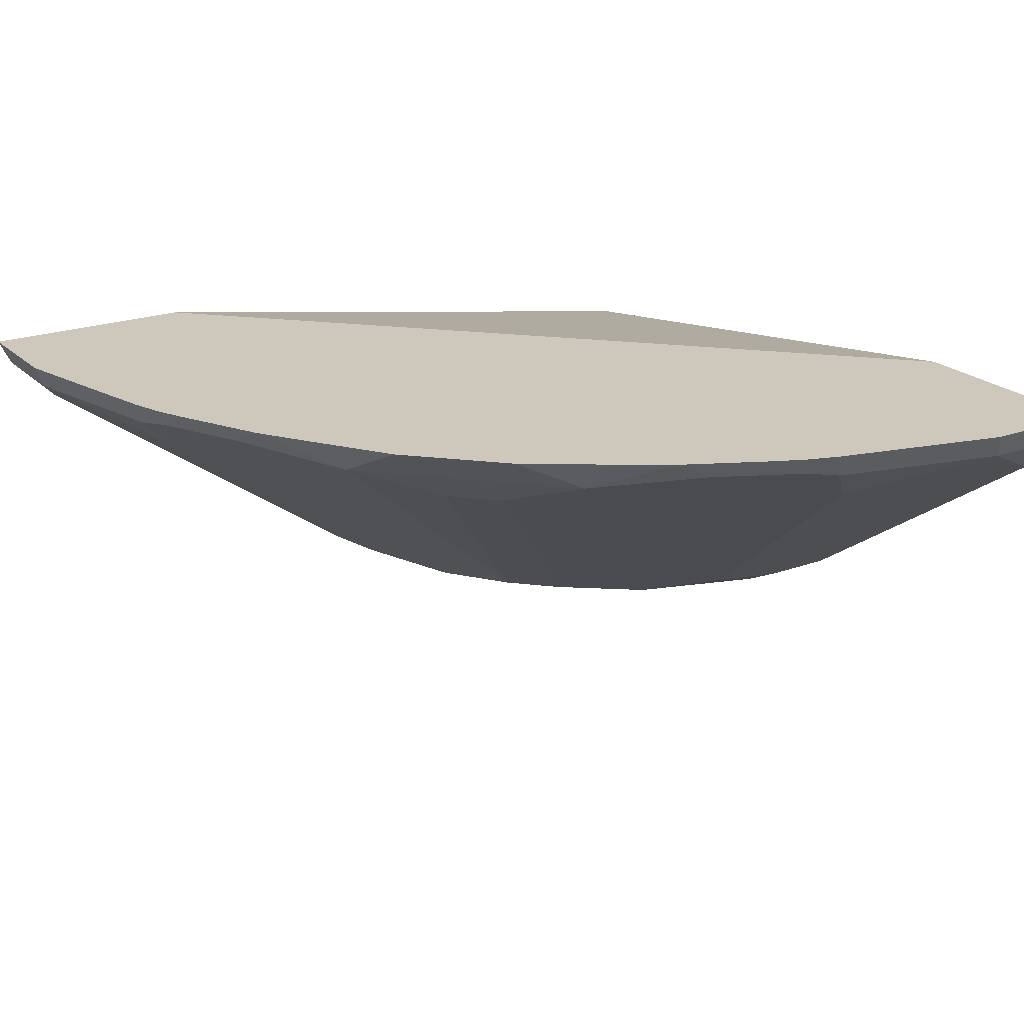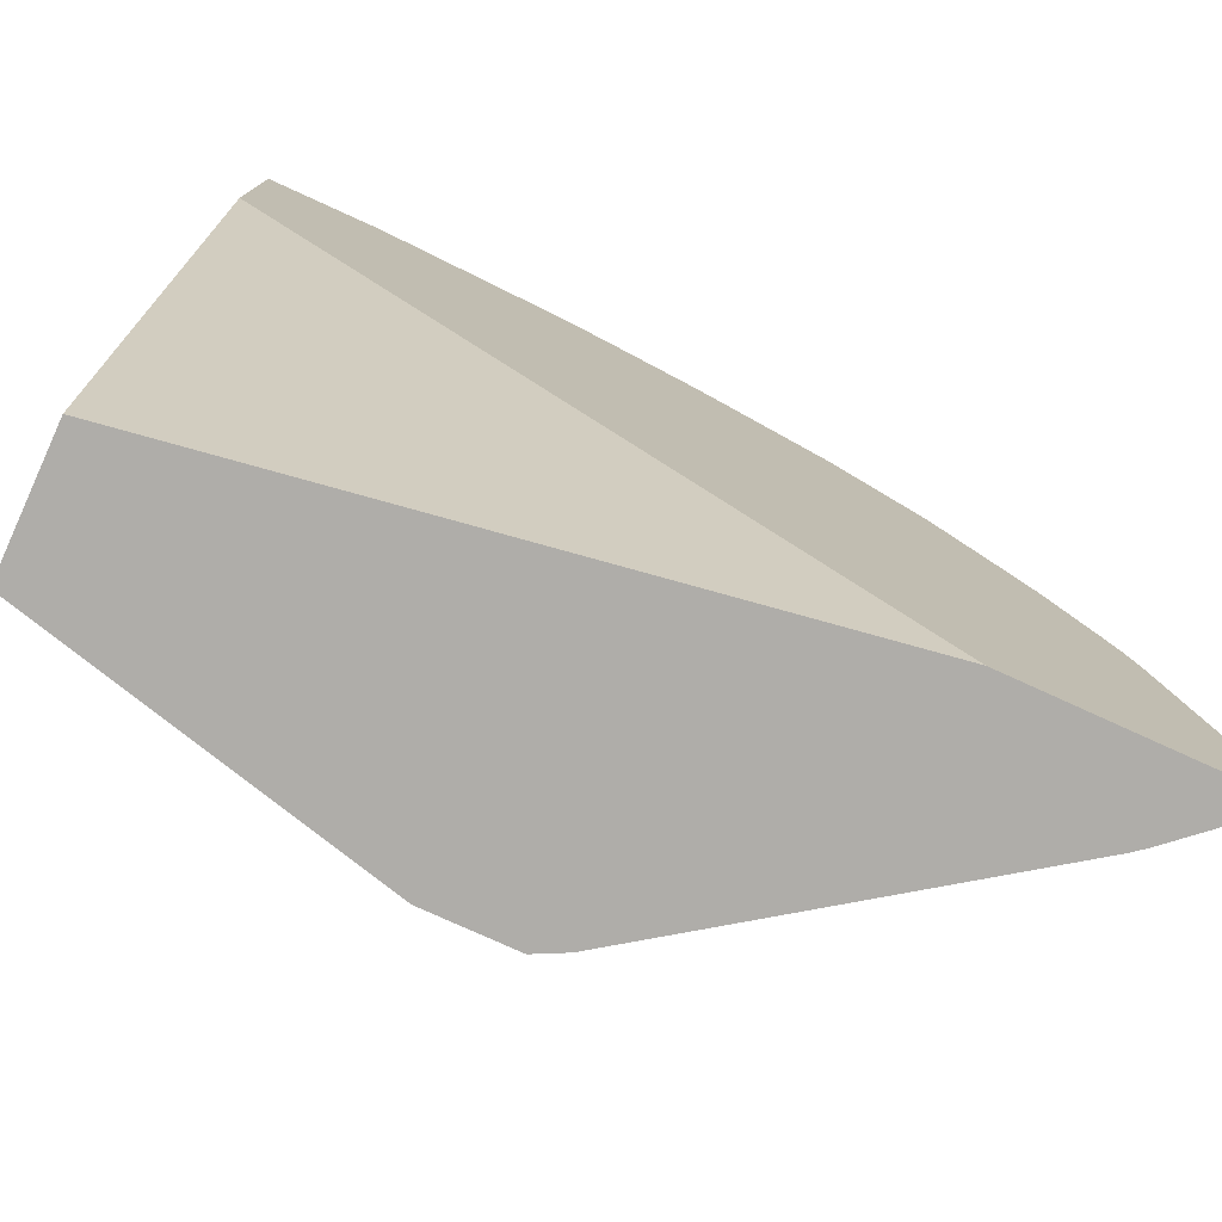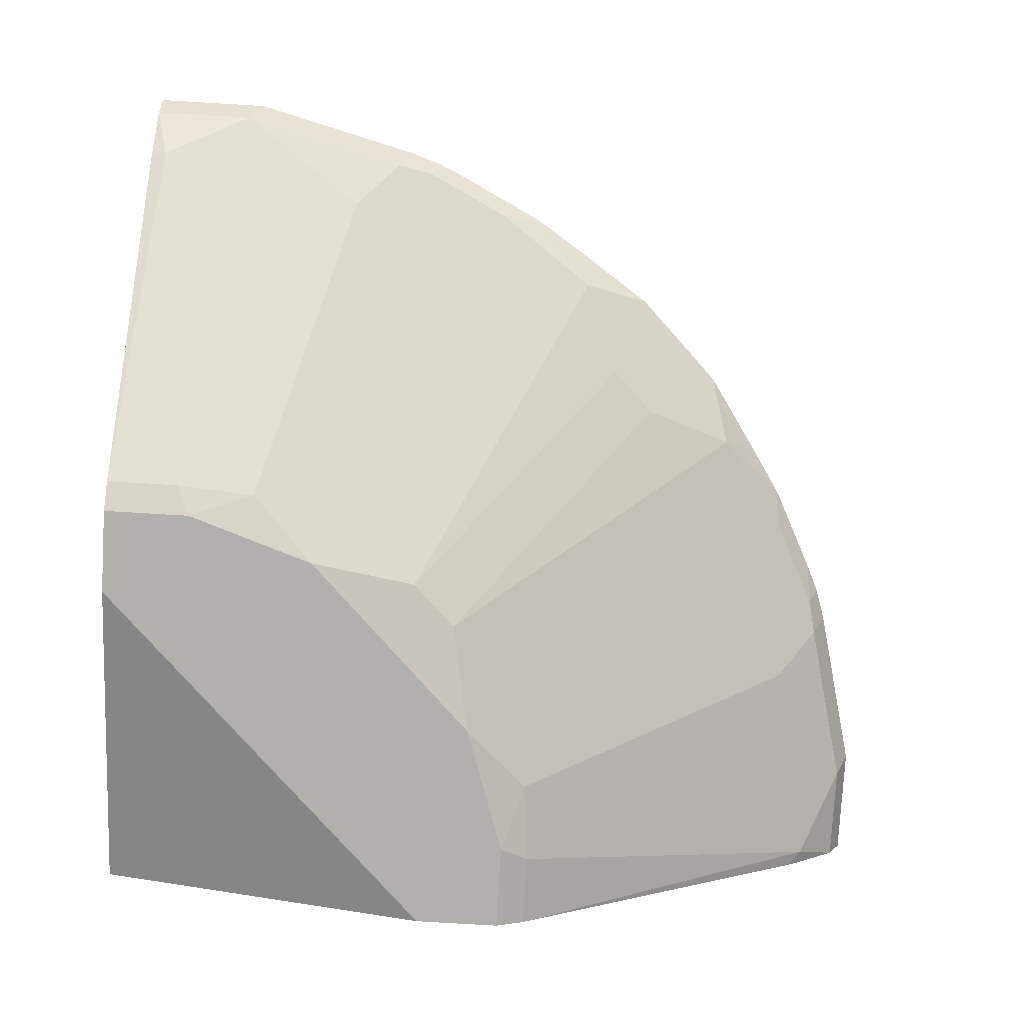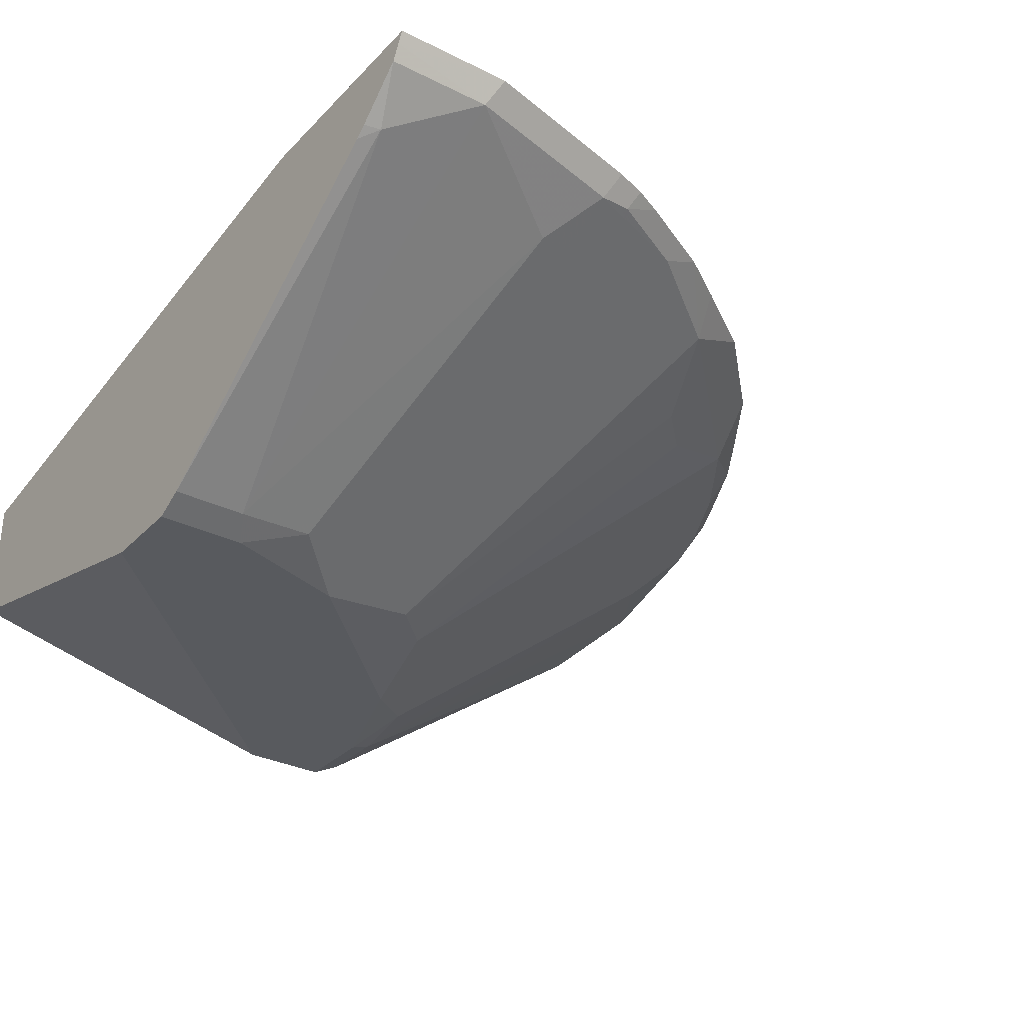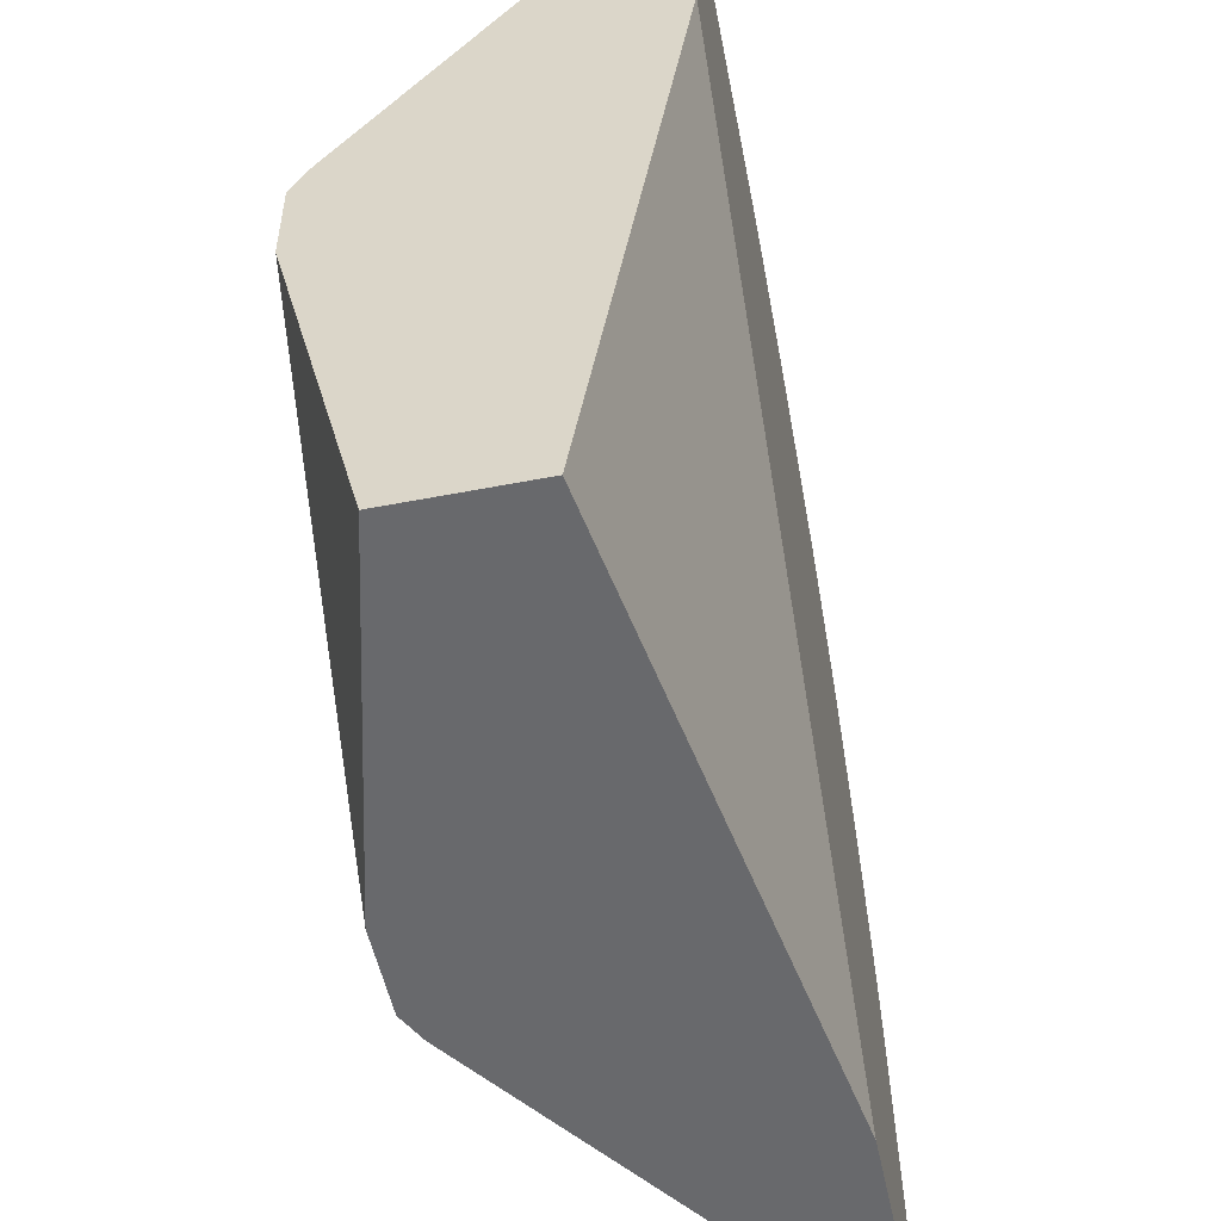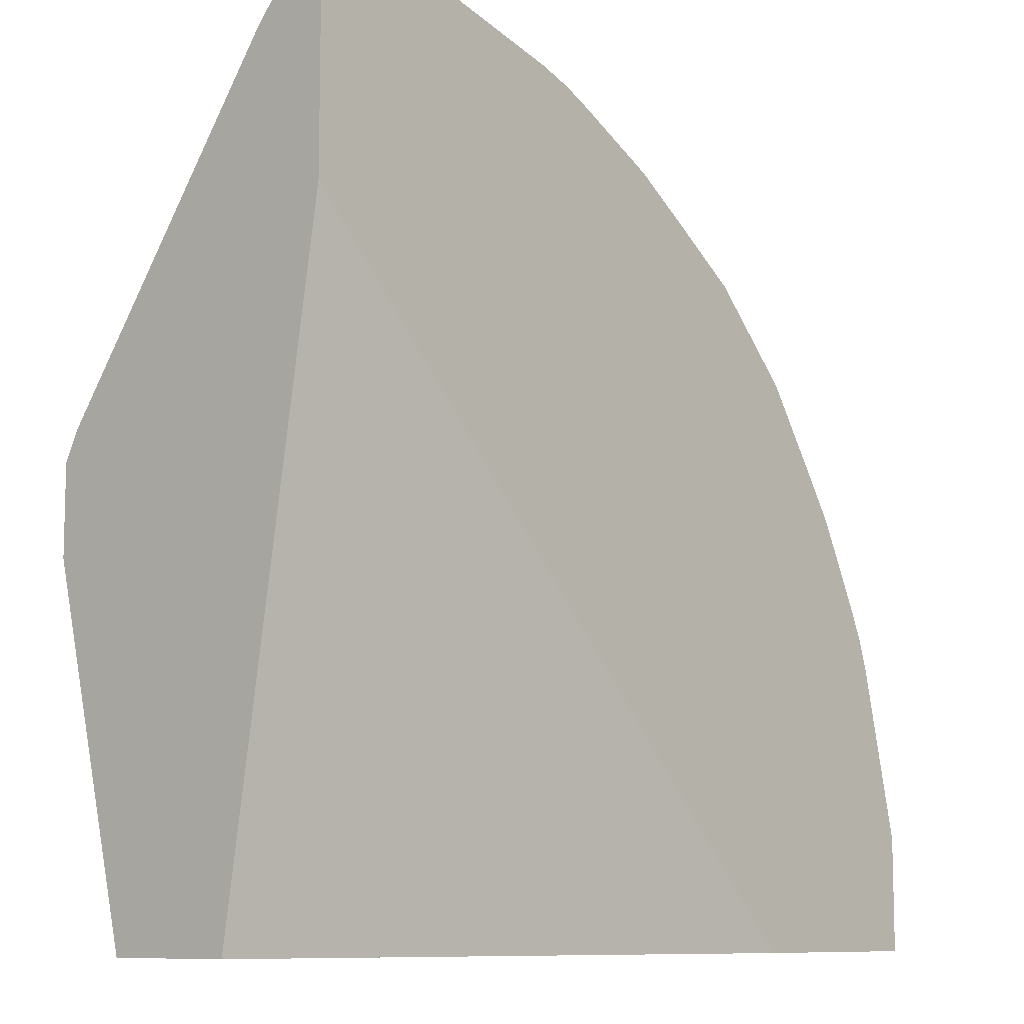
<metadata>
{"format":"obj","ext":"obj","renderer":"f3d","projection":"perspective","resolution":1024,"background":"white","views":[{"elev":21.8,"azim":-32.6,"up":"+Y"},{"elev":-77.3,"azim":155.5,"up":"+Z"},{"elev":-78.6,"azim":-93.4,"up":"+Y"},{"elev":-31.1,"azim":-125.4,"up":"+Y"},{"elev":-52.8,"azim":101.8,"up":"+Z"},{"elev":-9.5,"azim":130.9,"up":"+Z"}]}
</metadata>
<code>
v -0.7851 -0.2681 0.1058
v -0.7851 -0.2681 -0.001151
v -0.7799 -0.2785 -0.001151
v -0.7726 -0.2931 0.0933
v -0.7452 -0.2681 0.2656
v -0.5827 -0.2681 -0.001151
v -0.7726 -0.2931 -0.001151
v -0.7326 -0.333 0.0134
v -0.4262 -0.5462 0.06666
v -0.6927 -0.333 0.2132
v -0.7326 -0.2931 0.2532
v -0.7352 -0.2681 0.2956
v 0.0001475 -0.3597 -0.001151
v 0.0001475 -0.2681 0.5828
v -0.7286 -0.332 -0.001151
v -0.7181 -0.3403 -0.001151
v -0.4262 -0.5462 -0.001151
v -0.3996 -0.5595 0.07998
v -0.4195 -0.5395 0.1399
v -0.3597 -0.5595 0.1998
v -0.6861 -0.3264 0.2465
v -0.6861 -0.2864 0.3664
v -0.7259 -0.2864 0.2864
v -0.7226 -0.2681 0.3231
v 0.0001475 -0.4795 -0.001151
v 0.0001475 -0.2681 0.7851
v -0.3996 -0.5595 -0.001151
v -0.3797 -0.5395 0.2198
v -0.6461 -0.3264 0.3264
v -0.3198 -0.5595 0.2399
v -0.3398 -0.5395 0.2997
v -0.6194 -0.2998 0.4595
v -0.6827 -0.2681 0.403
v 0.0001475 -0.5595 0.3198
v -0.3198 -0.5595 -0.001151
v -0.1058 -0.2681 0.7851
v 0.0001475 -0.2796 0.7794
v -0.1999 -0.5595 0.3597
v -0.2998 -0.5395 0.3398
v -0.5329 -0.333 0.4929
v -0.6511 -0.2681 0.4512
v -0.5395 -0.2998 0.5395
v -0.5628 -0.2681 0.5628
v -0.6027 -0.2681 0.5228
v 0.0001475 -0.5595 0.3996
v -0.09332 -0.2931 0.7726
v -0.2657 -0.2681 0.7451
v -0.2531 -0.2931 0.7326
v 0.0001475 -0.2931 0.7726
v -0.07995 -0.5595 0.3996
v -0.1399 -0.5395 0.4196
v -0.2132 -0.333 0.6927
v -0.2198 -0.5395 0.3797
v -0.2864 -0.2864 0.726
v -0.3797 -0.3797 0.5395
v -0.4595 -0.2998 0.6194
v -0.4929 -0.333 0.5328
v -0.5229 -0.2681 0.6028
v 0.0001475 -0.5462 0.4263
v -0.06665 -0.5462 0.4263
v -0.01338 -0.333 0.7326
v -0.2956 -0.2681 0.7352
v 0.0001475 -0.3321 0.7289
v -0.3231 -0.2681 0.7226
v -0.4029 -0.2681 0.6827
v -0.3664 -0.2864 0.686
v -0.4129 -0.2931 0.6527
v -0.3797 -0.2998 0.6594
v -0.4512 -0.2681 0.651
v 0.0001475 -0.3398 0.7192
f 32 44 41
f 32 43 44
f 39 53 54
f 36 46 37
f 32 40 42
f 32 42 43
f 36 47 48
f 38 53 39
f 37 46 49
f 38 50 51
f 38 51 52
f 38 52 53
f 32 41 33
f 36 48 46
f 31 40 32
f 20 29 21
f 30 38 39
f 26 36 37
f 25 34 35
f 22 24 23
f 22 33 24
f 22 32 33
f 22 31 32
f 22 28 31
f 21 29 22
f 20 31 28
f 20 39 31
f 20 30 39
f 20 22 29
f 39 54 55
f 31 39 40
f 39 55 56
f 59 61 60
f 39 57 40
f 20 28 22
f 65 67 66
f 59 70 61
f 56 69 58
f 56 65 69
f 56 67 65
f 56 68 67
f 55 68 56
f 54 68 55
f 54 67 68
f 54 66 67
f 54 65 66
f 54 64 65
f 54 62 64
f 52 54 53
f 51 60 52
f 50 60 51
f 40 57 56
f 40 56 42
f 42 56 58
f 42 58 43
f 45 59 60
f 45 60 50
f 39 56 57
f 46 48 52
f 46 60 61
f 46 61 49
f 47 62 48
f 48 54 52
f 48 62 54
f 49 61 63
f 46 52 60
f 18 20 19
f 61 70 63
f 18 38 30
f 4 7 8
f 3 7 4
f 2 7 3
f 2 15 7
f 2 16 15
f 2 17 16
f 2 27 17
f 2 35 27
f 2 25 35
f 2 13 25
f 2 6 13
f 1 6 2
f 1 14 6
f 1 26 14
f 1 36 26
f 1 47 36
f 1 62 47
f 18 30 20
f 1 2 3
f 1 3 4
f 1 4 5
f 1 5 12
f 1 12 24
f 4 8 9
f 1 24 33
f 1 41 44
f 1 44 43
f 1 43 58
f 1 69 65
f 1 65 64
f 1 64 62
f 1 33 41
f 4 9 10
f 1 58 69
f 4 11 5
f 18 50 38
f 4 10 11
f 18 45 50
f 18 34 45
f 18 35 34
f 18 27 35
f 13 45 34
f 13 59 45
f 13 70 59
f 13 63 70
f 13 49 63
f 13 37 49
f 13 26 37
f 13 14 26
f 12 23 24
f 13 34 25
f 11 22 23
f 6 14 13
f 5 11 12
f 11 23 12
f 7 15 8
f 8 15 16
f 8 17 9
f 9 17 27
f 8 16 17
f 9 18 19
f 9 19 10
f 10 19 20
f 10 20 21
f 10 21 11
f 11 21 22
f 9 27 18

</code>
